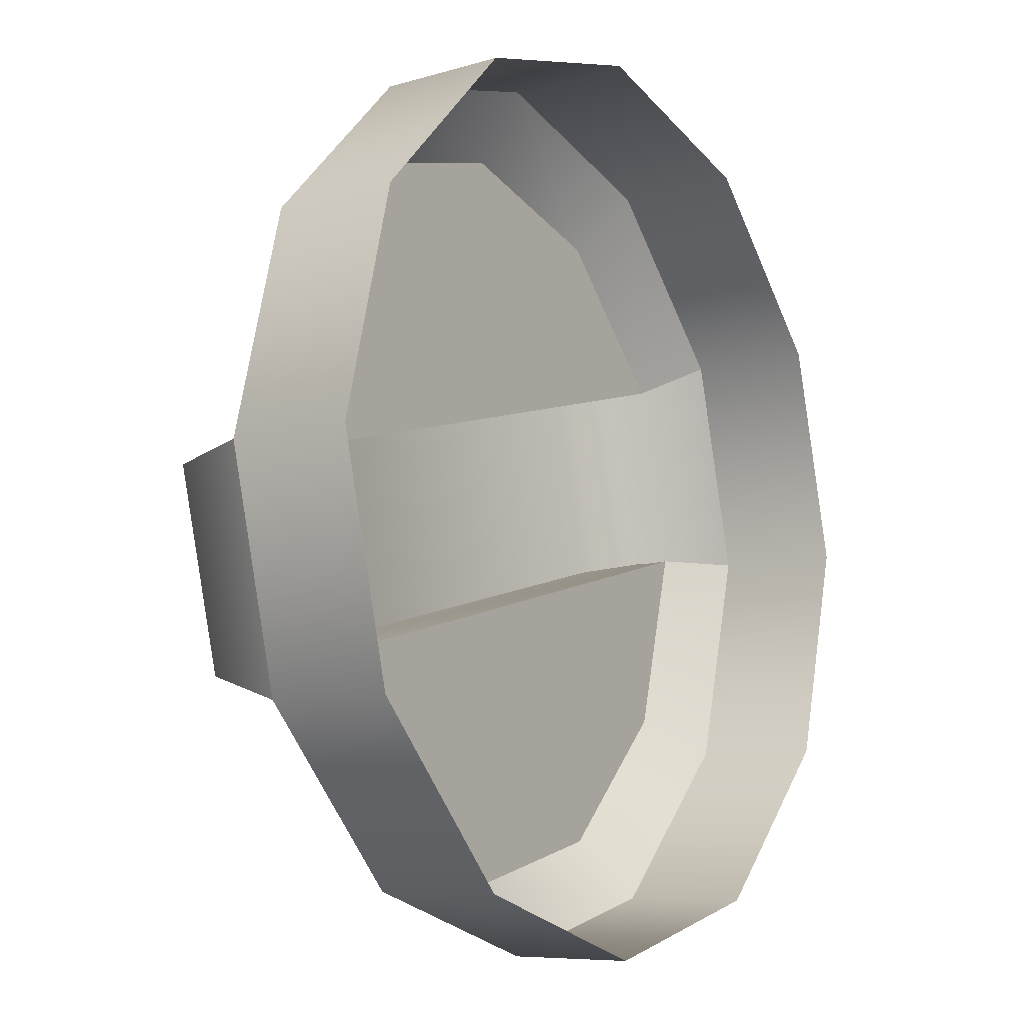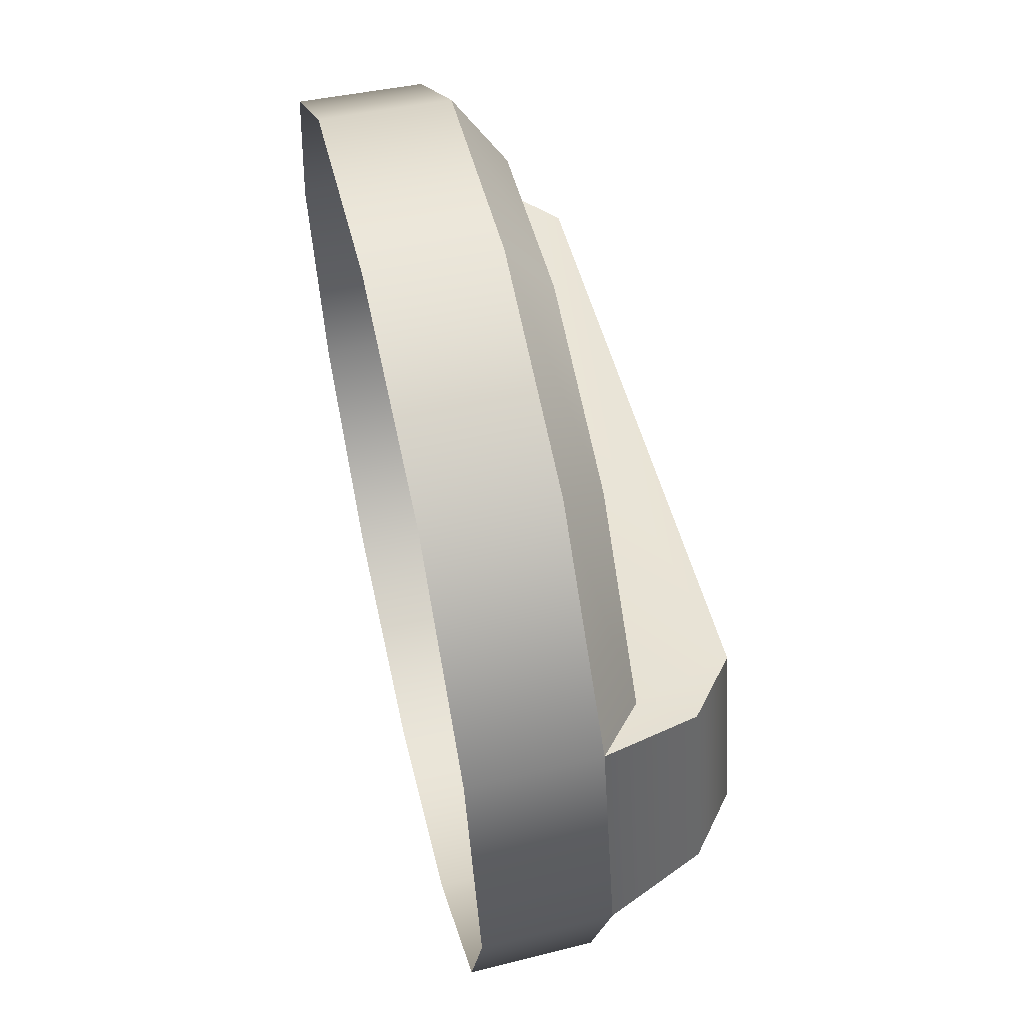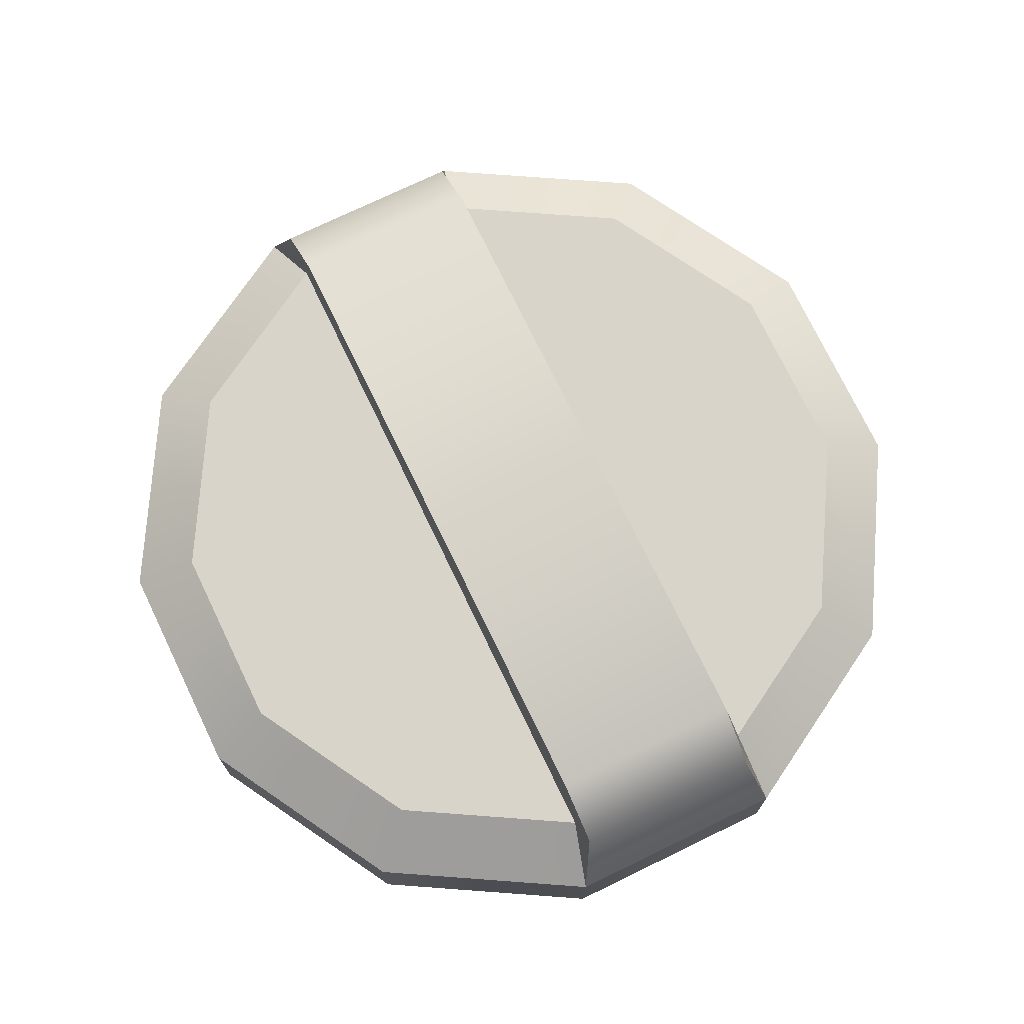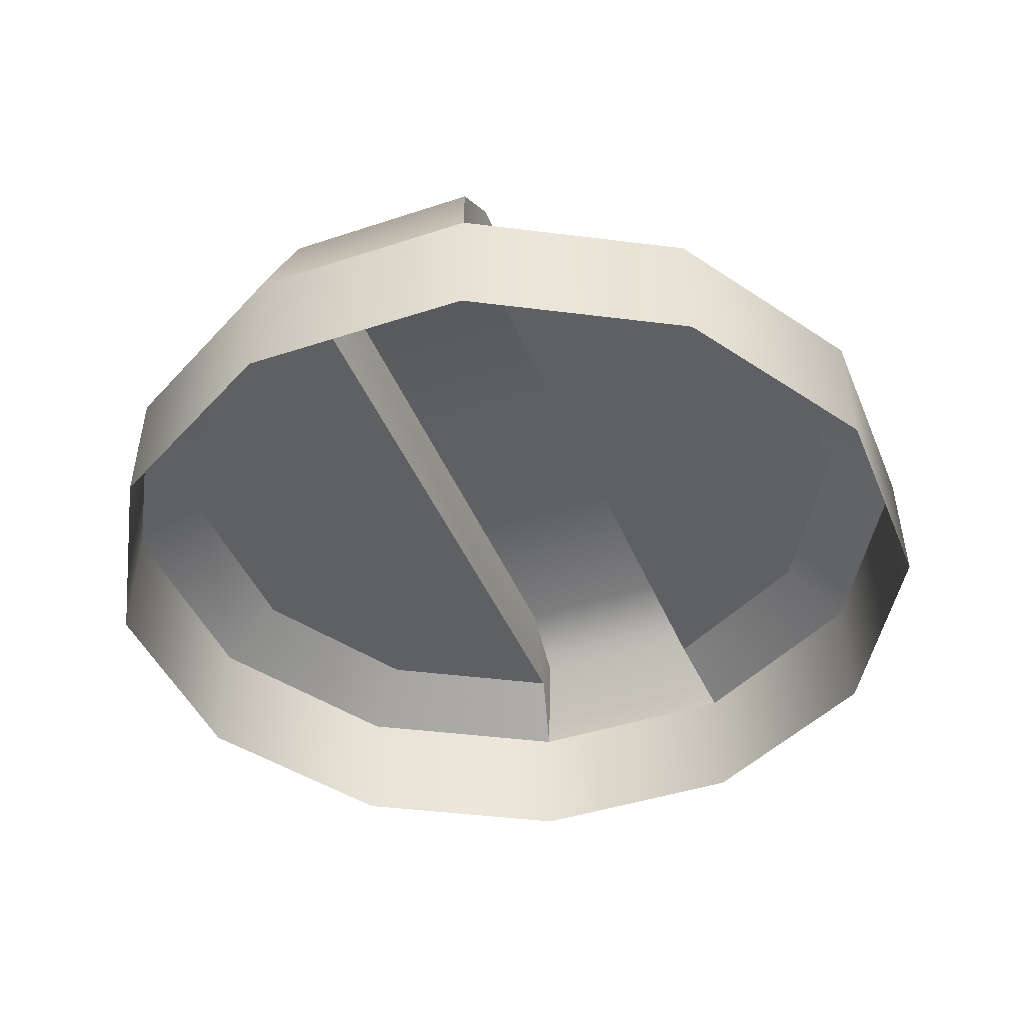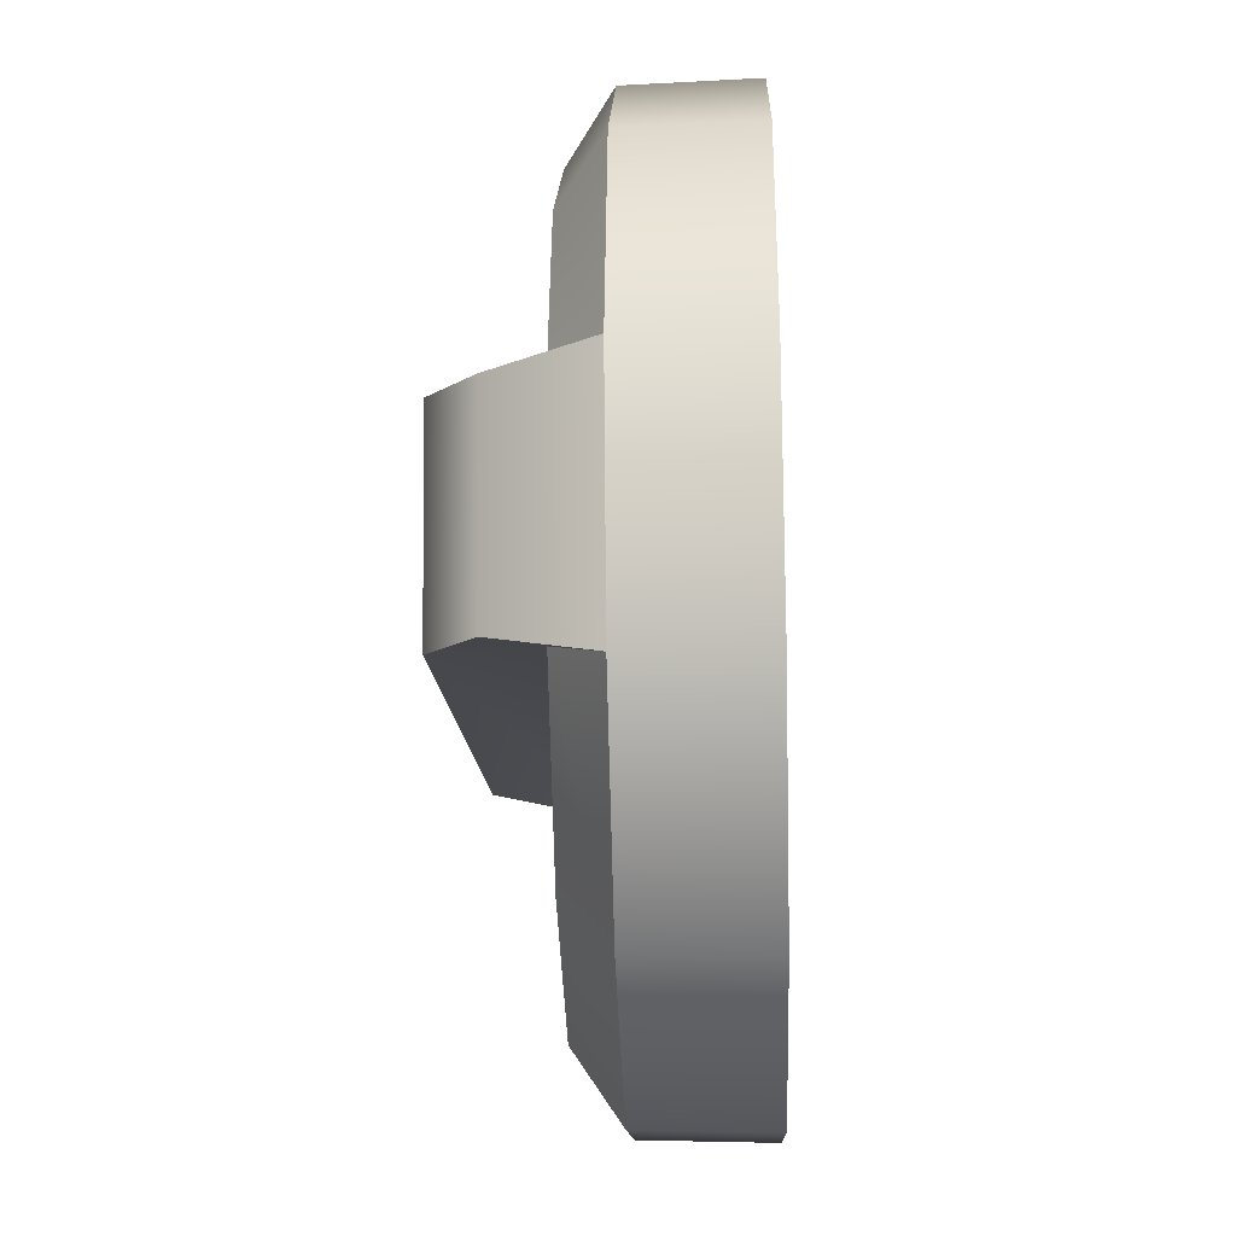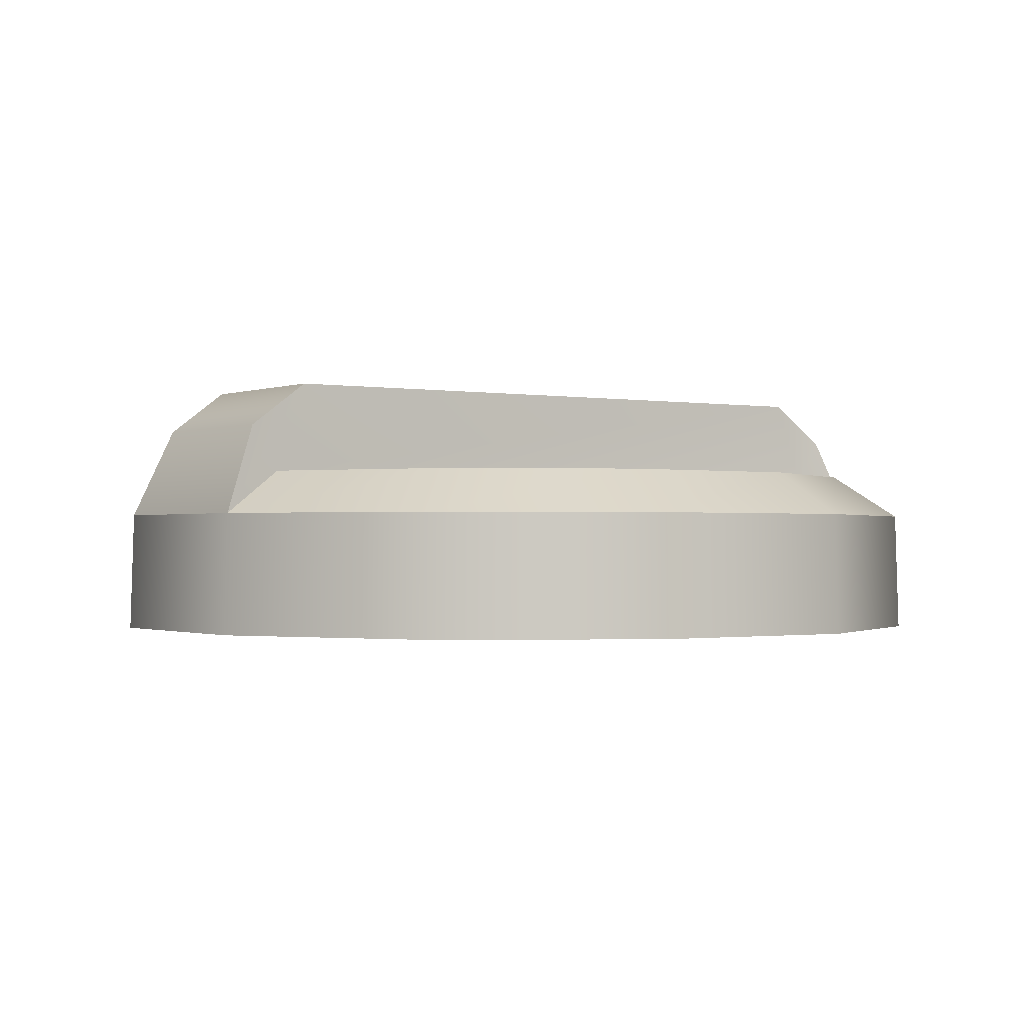
<metadata>
{"format":"obj","ext":"obj","renderer":"f3d","projection":"perspective","resolution":1024,"background":"white","views":[{"elev":-9.8,"azim":-56.3,"up":"+Z"},{"elev":59.3,"azim":77.1,"up":"+Z"},{"elev":75.4,"azim":-130.8,"up":"+Y"},{"elev":-43.0,"azim":96.4,"up":"+Y"},{"elev":-27.0,"azim":-87.9,"up":"+Z"},{"elev":-0.9,"azim":-49.2,"up":"+Y"}]}
</metadata>
<code>
g fuel_filler_cap2
v 0.01572 -0.00916 -0.02724
v -6e-06 -0.000408 -0.03118
v -6e-06 -0.009156 -0.03145
v 0.01559 -0.000412 -0.027
v 0.02723 -0.009171 -0.01572
v 0.027 -0.000423 -0.01559
v 0.03144 -0.009187 0
v 0.03118 -0.000438 8e-06
v 0.02723 -0.009202 0.01572
v 0.027 -0.000453 0.0156
v 0.01572 -0.009213 0.02724
v 0.01559 -0.000464 0.02702
v -6e-06 -0.009217 0.03145
v -6e-06 -0.000468 0.0312
v -0.01573 -0.009213 0.02724
v -0.0156 -0.000464 0.02702
v -0.02724 -0.009202 0.01572
v -0.02702 -0.000453 0.0156
v -0.03146 -0.009187 0
v -0.03119 -0.000438 8e-06
v -0.02724 -0.009171 -0.01572
v -0.02702 -0.000423 -0.01559
v -0.01573 -0.00916 -0.02724
v -0.0156 -0.000412 -0.027
v 0.02284 0.002703 0.0132
v -0.02285 0.002703 0.0132
v -0.02638 0.002716 1.1e-05
v -0.01319 0.002694 0.02285
v 0.01318 0.002694 0.02285
v -6e-06 0.00269 0.02639
v -6e-06 0.002742 -0.02636
v 0.01559 -0.000412 -0.027
v 0.01318 0.002738 -0.02283
v -6e-06 -0.000408 -0.03118
v 0.027 -0.000423 -0.01559
v 0.02284 0.002729 -0.01318
v 0.03118 -0.000438 8e-06
v 0.02637 0.002716 1.1e-05
v -0.01319 0.002738 -0.02283
v -0.0156 -0.000412 -0.027
v -0.02285 0.002729 -0.01318
v -0.02702 -0.000423 -0.01559
v -0.02702 -0.000423 -0.01559
v -0.0284 0.00605 -0.000451
v -0.03119 -0.000438 8e-06
v -0.02484 0.006063 -0.01357
v -0.0243 0.009203 0.000664
v -0.02072 0.009216 -0.01251
v 0.0243 0.009205 -0.000625
v 0.02072 0.009192 0.01255
v 0.02481 0.006037 0.01371
v 0.02842 0.006049 0.000372
v 0.027 -0.000453 0.0156
v 0.03118 -0.000438 8e-06
v 0.02284 0.002703 0.0132
v 0.01559 -0.000464 0.02702
v 0.01318 0.002694 0.02285
v 0.027 -0.000453 0.0156
v -6e-06 -0.000468 0.0312
v -6e-06 0.00269 0.02639
v -0.0156 -0.000464 0.02702
v -0.01319 0.002694 0.02285
v -0.02702 -0.000453 0.0156
v -0.02285 0.002703 0.0132
v -0.03119 -0.000438 8e-06
v -0.02638 0.002716 1.1e-05
v 0.02284 0.002703 0.0132
v 0.02481 0.006037 0.01371
v 0.027 -0.000453 0.0156
v 0.02072 0.009192 0.01255
v -0.02638 0.002716 1.1e-05
v -0.0243 0.009203 0.000664
v -0.03119 -0.000438 8e-06
v -0.0284 0.00605 -0.000451
v 0.02637 0.002716 1.1e-05
v -0.02072 0.009216 -0.01251
v -0.02285 0.002729 -0.01318
v 0.0243 0.009205 -0.000625
v -0.02484 0.006063 -0.01357
v -0.02702 -0.000423 -0.01559
v 0.03118 -0.000438 8e-06
v 0.02842 0.006049 0.000372
v 0.01318 0.002738 -0.02283
v -0.01319 0.002738 -0.02283
v -6e-06 0.002742 -0.02636
v -0.02285 0.002729 -0.01318
v 0.02284 0.002729 -0.01318
v 0.02637 0.002716 1.1e-05
g %s_%u
f -86 -87 -88
f -87 -85 -88
f -84 -88 -85
f -83 -84 -85
f -82 -84 -83
f -81 -82 -83
f -80 -82 -81
f -79 -80 -81
f -78 -80 -79
f -77 -78 -79
f -76 -78 -77
f -75 -76 -77
f -74 -76 -75
f -73 -74 -75
f -72 -74 -73
f -71 -72 -73
f -70 -72 -71
f -69 -70 -71
f -68 -70 -69
f -67 -68 -69
f -66 -68 -67
f -65 -66 -67
f -66 -65 -86
f -65 -87 -86
f -62 -63 -64
f -63 -61 -64
f -61 -60 -64
f -59 -60 -61
f -56 -57 -58
f -57 -55 -58
f -54 -57 -56
f -53 -54 -56
f -52 -54 -53
f -51 -52 -53
f -58 -55 -50
f -55 -49 -50
f -50 -49 -48
f -49 -47 -48
f -44 -45 -46
f -45 -43 -46
f -43 -45 -42
f -41 -43 -42
f -41 -42 -40
f -42 -39 -40
f -39 -38 -40
f -38 -37 -40
f -37 -38 -36
f -35 -37 -36
f -32 -33 -34
f -33 -31 -34
f -30 -33 -32
f -29 -30 -32
f -28 -30 -29
f -27 -28 -29
f -26 -28 -27
f -25 -26 -27
f -24 -26 -25
f -23 -24 -25
f -20 -21 -22
f -21 -19 -22
f -22 -19 -18
f -19 -17 -18
f -18 -17 -16
f -17 -15 -16
f -12 -13 -14
f -13 -11 -14
f -10 -13 -12
f -9 -10 -12
f -14 -11 -8
f -11 -7 -8
f -4 -5 -6
f -5 -3 -6
f -6 -3 -2
f -3 -1 -2

</code>
